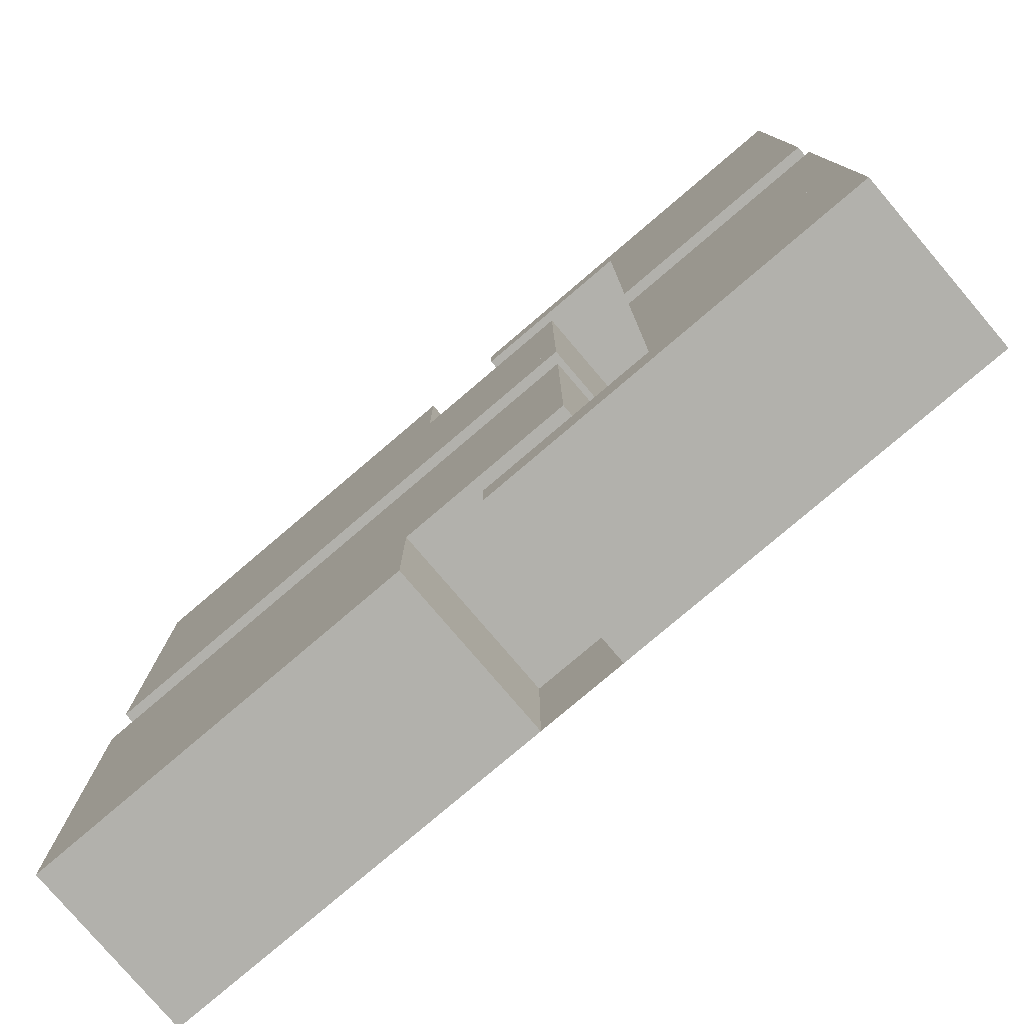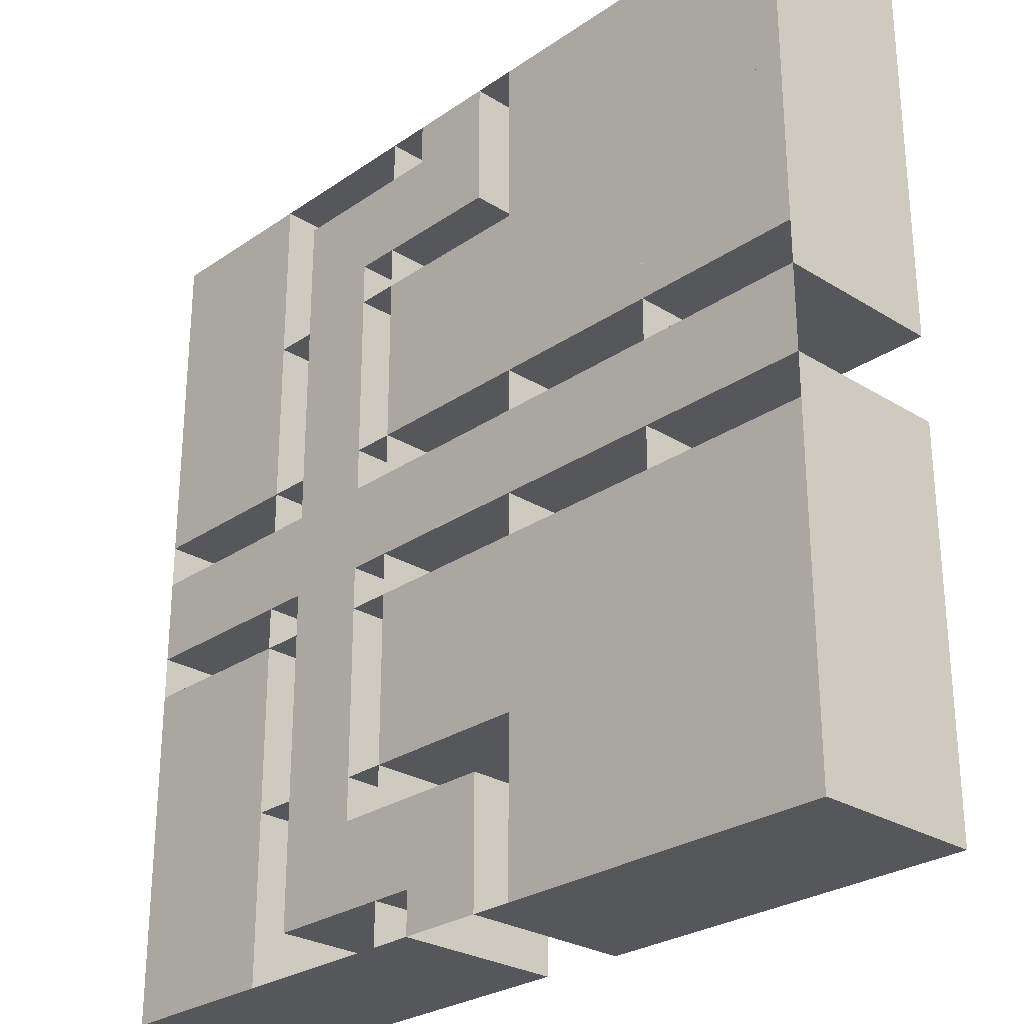
<metadata>
{"format":"obj","ext":"obj","renderer":"f3d","projection":"perspective","resolution":1024,"background":"white","views":[{"elev":-78.9,"azim":-139.6,"up":"+Z"},{"elev":-27.3,"azim":46.4,"up":"+Z"}]}
</metadata>
<code>
o Plane.159_Plane.229
v -1 0 -1
v -1 0 -3
v -3 0 -1
v -3 0 -3
v -2 0 -1
v -2 0 -3
v -1 0 -2
v -3 0 -2
v -2 0 -2
v -3 0 -1.5
v -2 0 -1.5
v -1 0 -1.5
v -1 0 -2.5
v -3 0 -2.5
v -2 0 -2.5
v -2.5 0 -3
v -2.5 0 -1
v -2.5 0 -2
v -2.5 0 -1.5
v -2.5 0 -2.5
v -1.5 0 -1
v -1.5 0 -3
v -1.5 0 -2
v -1.5 0 -1.5
v -1.5 0 -2.5
v -1.5 2 -1
v -1 2 -1
v -1 2 -2.5
v -1 2 -3
v -2.5 2 -3
v -3 2 -3
v -3 2 -1.5
v -3 2 -1
v -1 2 -1.5
v -1 2 -2
v -3 2 -2.5
v -3 2 -2
v -2.5 2 -2
v -2.5 2 -1.5
v -2.5 2 -2.5
v -2.5 2 -1
v -1.5 2 -3
v -1.5 2 -2
v -1.5 2 -1.5
v -1.5 2 -2.5
f 3 17 41 33
f 25 22 6 15
f 24 23 9 11
f 14 8 37 36
f 20 16 30 40
f 21 24 11 5
f 23 25 15 9
f 21 1 27 26
f 9 15 20 18
f 5 11 19 17
f 11 9 18 19
f 15 6 16 20
f 24 21 26 44
f 12 7 35 34
f 19 18 38 39
f 1 12 34 27
f 40 30 31 36
f 39 38 37 32
f 41 39 32 33
f 38 40 36 37
f 35 28 45 43
f 27 34 44 26
f 34 35 43 44
f 28 29 42 45
f 23 24 44 43
f 13 2 29 28
f 22 25 45 42
f 16 4 31 30
f 7 13 28 35
f 2 22 42 29
f 10 3 33 32
f 4 14 36 31
f 8 10 32 37
f 18 20 40 38
f 17 19 39 41
f 25 23 43 45
o Plane.158_Plane.228
v -1 0 3
v -1 0 1
v -3 0 3
v -3 0 1
v -2 0 3
v -2 0 1
v -1 0 2
v -3 0 2
v -2 0 2
v -3 0 2.5
v -2 0 2.5
v -1 0 2.5
v -1 0 1.5
v -3 0 1.5
v -2 0 1.5
v -2.5 0 1
v -2.5 0 3
v -2.5 0 2
v -2.5 0 2.5
v -2.5 0 1.5
v -1.5 0 3
v -1.5 0 1
v -1.5 0 2
v -1.5 0 2.5
v -1.5 0 1.5
v -1.5 2 3
v -1 2 3
v -1 2 1.5
v -1 2 1
v -2.5 2 1
v -3 2 1
v -3 2 2.5
v -3 2 3
v -1 2 2.5
v -1 2 2
v -3 2 1.5
v -3 2 2
v -2.5 2 2
v -2.5 2 2.5
v -2.5 2 1.5
v -2.5 2 3
v -1.5 2 1
v -1.5 2 2
v -1.5 2 2.5
v -1.5 2 1.5
f 48 62 86 78
f 70 67 51 60
f 69 68 54 56
f 59 53 82 81
f 65 61 75 85
f 66 69 56 50
f 68 70 60 54
f 66 46 72 71
f 54 60 65 63
f 50 56 64 62
f 56 54 63 64
f 60 51 61 65
f 69 66 71 89
f 57 52 80 79
f 64 63 83 84
f 46 57 79 72
f 85 75 76 81
f 84 83 82 77
f 86 84 77 78
f 83 85 81 82
f 80 73 90 88
f 72 79 89 71
f 79 80 88 89
f 73 74 87 90
f 68 69 89 88
f 58 47 74 73
f 67 70 90 87
f 61 49 76 75
f 52 58 73 80
f 47 67 87 74
f 55 48 78 77
f 49 59 81 76
f 53 55 77 82
f 63 65 85 83
f 62 64 84 86
f 70 68 88 90
o Plane.156_Plane.226
v 1 0 1
v 3 0 1
v 1 0 -1
v 3 0 -1
v 1 0 0
v 3 0 0
v 2 0 1
v 2 0 -1
v 2 0 0
v 1.5 0 -1
v 1.5 0 0
v 1.5 0 1
v 2.5 0 1
v 2.5 0 -1
v 2.5 0 0
v 3 0 -0.5
v 1 0 -0.5
v 2 0 -0.5
v 1.5 0 -0.5
v 2.5 0 -0.5
v 1 0 0.5
v 3 0 0.5
v 2 0 0.5
v 1.5 0 0.5
v 2.5 0 0.5
v 1 2 0.5
v 1 2 1
v 2.5 2 1
v 3 2 1
v 3 2 -0.5
v 3 2 -1
v 1.5 2 -1
v 1 2 -1
v 1.5 2 1
v 2 2 1
v 2.5 2 -1
v 2 2 -1
v 2 2 -0.5
v 1.5 2 -0.5
v 2.5 2 -0.5
v 1 2 -0.5
v 3 2 0.5
v 2 2 0.5
v 1.5 2 0.5
v 2.5 2 0.5
f 93 107 131 123
f 115 112 96 105
f 114 113 99 101
f 104 98 127 126
f 110 106 120 130
f 111 114 101 95
f 113 115 105 99
f 111 91 117 116
f 99 105 110 108
f 95 101 109 107
f 101 99 108 109
f 105 96 106 110
f 114 111 116 134
f 102 97 125 124
f 109 108 128 129
f 91 102 124 117
f 130 120 121 126
f 129 128 127 122
f 131 129 122 123
f 128 130 126 127
f 125 118 135 133
f 117 124 134 116
f 124 125 133 134
f 118 119 132 135
f 113 114 134 133
f 103 92 119 118
f 112 115 135 132
f 106 94 121 120
f 97 103 118 125
f 92 112 132 119
f 100 93 123 122
f 94 104 126 121
f 98 100 122 127
f 108 110 130 128
f 107 109 129 131
f 115 113 133 135
o Plane.155_Plane.225
v 3 0 1
v 5 0 1
v 3 0 -1
v 5 0 -1
v 3 0 0
v 5 0 0
v 4 0 1
v 4 0 -1
v 4 0 0
v 3.5 0 -1
v 3.5 0 0
v 3.5 0 1
v 4.5 0 1
v 4.5 0 -1
v 4.5 0 0
v 5 0 -0.5
v 3 0 -0.5
v 4 0 -0.5
v 3.5 0 -0.5
v 4.5 0 -0.5
v 3 0 0.5
v 5 0 0.5
v 4 0 0.5
v 3.5 0 0.5
v 4.5 0 0.5
v 3 2 0.5
v 3 2 1
v 4.5 2 1
v 5 2 1
v 5 2 -0.5
v 5 2 -1
v 3.5 2 -1
v 3 2 -1
v 3.5 2 1
v 4 2 1
v 4.5 2 -1
v 4 2 -1
v 4 2 -0.5
v 3.5 2 -0.5
v 4.5 2 -0.5
v 3 2 -0.5
v 5 2 0.5
v 4 2 0.5
v 3.5 2 0.5
v 4.5 2 0.5
f 138 152 176 168
f 160 157 141 150
f 159 158 144 146
f 149 143 172 171
f 155 151 165 175
f 156 159 146 140
f 158 160 150 144
f 156 136 162 161
f 144 150 155 153
f 140 146 154 152
f 146 144 153 154
f 150 141 151 155
f 159 156 161 179
f 147 142 170 169
f 154 153 173 174
f 136 147 169 162
f 175 165 166 171
f 174 173 172 167
f 176 174 167 168
f 173 175 171 172
f 170 163 180 178
f 162 169 179 161
f 169 170 178 179
f 163 164 177 180
f 158 159 179 178
f 148 137 164 163
f 157 160 180 177
f 151 139 166 165
f 142 148 163 170
f 137 157 177 164
f 145 138 168 167
f 139 149 171 166
f 143 145 167 172
f 153 155 175 173
f 152 154 174 176
f 160 158 178 180
o Plane.153_Plane.223
v -1 0 3
v 1 0 3
v -1 0 1
v 1 0 1
v -1 2 1
v -1 2 3
v 1 2 3
v 1 2 1
f 181 183 184 182
f 186 187 188 185
f 184 183 185 188
f 181 182 187 186
f 182 184 188 187
f 183 181 186 185
o Plane.152_Plane.222
v 3 0 3
v 5 0 3
v 3 0 1
v 5 0 1
v 3 2 1
v 3 2 3
v 5 2 3
v 5 2 1
f 189 191 192 190
f 194 195 196 193
f 192 191 193 196
f 189 190 195 194
f 190 192 196 195
f 191 189 194 193
o Plane.150_Plane.220
v 3 0 5
v 5 0 5
v 3 0 3
v 5 0 3
v 3 2 3
v 3 2 5
v 5 2 5
v 5 2 3
f 197 199 200 198
f 202 203 204 201
f 200 199 201 204
f 197 198 203 202
f 198 200 204 203
f 199 197 202 201
o Plane.149_Plane.219
v 1 0 5
v 3 0 5
v 1 0 3
v 3 0 3
v 1 2 3
v 1 2 5
v 3 2 5
v 3 2 3
f 205 207 208 206
f 210 211 212 209
f 208 207 209 212
f 205 206 211 210
f 206 208 212 211
f 207 205 210 209
o Plane.148_Plane.218
v -5 0 3
v -3 0 3
v -5 0 1
v -3 0 1
v -5 2 1
v -5 2 3
v -3 2 3
v -3 2 1
f 213 215 216 214
f 218 219 220 217
f 216 215 217 220
f 213 214 219 218
f 214 216 220 219
f 215 213 218 217
o Plane.146_Plane.216
v -5 0 -1
v -3 0 -1
v -5 0 -3
v -3 0 -3
v -5 2 -3
v -5 2 -1
v -3 2 -1
v -3 2 -3
f 221 223 224 222
f 226 227 228 225
f 224 223 225 228
f 221 222 227 226
f 222 224 228 227
f 223 221 226 225
o Plane.145_Plane.215
v -1 0 -1
v 1 0 -1
v -1 0 -3
v 1 0 -3
v -1 2 -3
v -1 2 -1
v 1 2 -1
v 1 2 -3
f 229 231 232 230
f 234 235 236 233
f 232 231 233 236
f 229 230 235 234
f 230 232 236 235
f 231 229 234 233
o Plane.144_Plane.214
v 1 0 -3
v 3 0 -3
v 1 0 -5
v 3 0 -5
v 1 2 -5
v 1 2 -3
v 3 2 -3
v 3 2 -5
f 237 239 240 238
f 242 243 244 241
f 240 239 241 244
f 237 238 243 242
f 238 240 244 243
f 239 237 242 241
o Plane.143_Plane.213
v -3 0 1
v -1 0 1
v -3 0 -1
v -1 0 -1
v -3 0 0
v -1 0 0
v -2 0 1
v -2 0 -1
v -2 0 0
v -2.5 0 -1
v -2.5 0 0
v -2.5 0 1
v -1.5 0 1
v -1.5 0 -1
v -1.5 0 0
v -1 0 -0.5
v -3 0 -0.5
v -2 0 -0.5
v -2.5 0 -0.5
v -1.5 0 -0.5
v -3 0 0.5
v -1 0 0.5
v -2 0 0.5
v -2.5 0 0.5
v -1.5 0 0.5
v -3 2 0.5
v -3 2 1
v -1.5 2 1
v -1 2 1
v -1 2 -0.5
v -1 2 -1
v -2.5 2 -1
v -3 2 -1
v -2.5 2 1
v -2.5 2 -0.5
v -1.5 2 -1
v -1.5 2 -0.5
v -3 2 -0.5
v -1 2 0.5
v -2.5 2 0.5
v -1.5 2 0.5
f 265 245 271 270
f 269 266 250 259
f 268 267 253 255
f 263 262 252 254
f 268 265 270 284
f 265 268 255 249
f 267 269 259 253
f 262 264 258 252
f 253 259 264 262
f 249 255 263 261
f 255 253 262 263
f 259 250 260 264
f 251 257 269 267
f 245 256 278 271
f 256 251 267 268
f 258 264 281 280
f 281 274 275 280
f 282 279 276 277
f 271 278 284 270
f 272 273 283 285
f 263 254 276 279
f 264 260 274 281
f 247 261 282 277
f 257 246 273 272
f 266 269 285 283
f 260 248 275 274
f 246 266 283 273
f 254 247 277 276
f 248 258 280 275
f 256 268 284 278
f 269 257 272 285
f 261 263 279 282
o Plane.142_Plane.212
v 3 0 -3
v 5 0 -3
v 3 0 -5
v 5 0 -5
v 3 2 -5
v 3 2 -3
v 5 2 -3
v 5 2 -5
f 286 288 289 287
f 291 292 293 290
f 289 288 290 293
f 286 287 292 291
f 287 289 293 292
f 288 286 291 290
o Plane.141_Plane.211
v 3 0 -1
v 5 0 -1
v 3 0 -3
v 5 0 -3
v 3 2 -3
v 3 2 -1
v 5 2 -1
v 5 2 -3
f 294 296 297 295
f 299 300 301 298
f 297 296 298 301
f 294 295 300 299
f 295 297 301 300
f 296 294 299 298
o Plane.139_Plane.209
v -5 0 -3
v -3 0 -3
v -5 0 -5
v -3 0 -5
v -5 2 -5
v -5 2 -3
v -3 2 -3
v -3 2 -5
f 302 304 305 303
f 307 308 309 306
f 305 304 306 309
f 302 303 308 307
f 303 305 309 308
f 304 302 307 306
o Plane.137_Plane.207
v -5 0 5
v -3 0 5
v -5 0 3
v -3 0 3
v -5 2 3
v -5 2 5
v -3 2 5
v -3 2 3
f 310 312 313 311
f 315 316 317 314
f 313 312 314 317
f 310 311 316 315
f 311 313 317 316
f 312 310 315 314
o Plane.136_Plane.206
v -5 0 1
v -3 0 1
v -5 0 -1
v -3 0 -1
v -5 0 0
v -3 0 0
v -4 0 1
v -4 0 -1
v -4 0 0
v -4.5 0 -1
v -4.5 0 0
v -4.5 0 1
v -3.5 0 1
v -3.5 0 -1
v -3.5 0 0
v -3 0 -0.5
v -5 0 -0.5
v -4 0 -0.5
v -4.5 0 -0.5
v -3.5 0 -0.5
v -5 0 0.5
v -3 0 0.5
v -4 0 0.5
v -4.5 0 0.5
v -3.5 0 0.5
v -5 2 0.5
v -5 2 1
v -3.5 2 1
v -3 2 1
v -3 2 -0.5
v -3 2 -1
v -4.5 2 -1
v -5 2 -1
v -4.5 2 1
v -4 2 1
v -3.5 2 -1
v -4 2 -1
v -4 2 -0.5
v -4.5 2 -0.5
v -3.5 2 -0.5
v -5 2 -0.5
v -3 2 0.5
v -4 2 0.5
v -4.5 2 0.5
v -3.5 2 0.5
f 320 334 358 350
f 342 339 323 332
f 341 340 326 328
f 331 325 354 353
f 337 333 347 357
f 338 341 328 322
f 340 342 332 326
f 338 318 344 343
f 326 332 337 335
f 322 328 336 334
f 328 326 335 336
f 332 323 333 337
f 341 338 343 361
f 329 324 352 351
f 336 335 355 356
f 318 329 351 344
f 357 347 348 353
f 356 355 354 349
f 358 356 349 350
f 355 357 353 354
f 352 345 362 360
f 344 351 361 343
f 351 352 360 361
f 345 346 359 362
f 340 341 361 360
f 330 319 346 345
f 339 342 362 359
f 333 321 348 347
f 324 330 345 352
f 319 339 359 346
f 327 320 350 349
f 321 331 353 348
f 325 327 349 354
f 335 337 357 355
f 334 336 356 358
f 342 340 360 362
o Plane.138_Plane.230
v -1 0 1
v 1 0 1
v -1 0 -1
v 1 0 -1
v -1 0 0
v 1 0 0
v 0 0 1
v 0 0 -1
v 0 0 0
v -0.5 0 -1
v -0.5 0 0
v -0.5 0 1
v 0.5 0 1
v 0.5 0 -1
v 0.5 0 0
v 1 0 -0.5
v -1 0 -0.5
v 0 0 -0.5
v -0.5 0 -0.5
v 0.5 0 -0.5
v -1 0 0.5
v 1 0 0.5
v 0 0 0.5
v -0.5 0 0.5
v 0.5 0 0.5
v -1 2 0.5
v -1 2 1
v 0.5 2 1
v 1 2 1
v 1 2 -0.5
v 1 2 -1
v -0.5 2 -1
v -1 2 -1
v -0.5 2 1
v 0 2 1
v 0.5 2 -1
v 0 2 -1
v 0 2 -0.5
v -0.5 2 -0.5
v 0.5 2 -0.5
v -1 2 -0.5
v 1 2 0.5
v 0 2 0.5
v -0.5 2 0.5
v 0.5 2 0.5
f 365 379 403 395
f 387 384 368 377
f 386 385 371 373
f 376 370 399 398
f 382 378 392 402
f 383 386 373 367
f 385 387 377 371
f 383 363 389 388
f 371 377 382 380
f 367 373 381 379
f 373 371 380 381
f 377 368 378 382
f 386 383 388 406
f 374 369 397 396
f 381 380 400 401
f 363 374 396 389
f 402 392 393 398
f 401 400 399 394
f 403 401 394 395
f 400 402 398 399
f 397 390 407 405
f 389 396 406 388
f 396 397 405 406
f 390 391 404 407
f 385 386 406 405
f 375 364 391 390
f 384 387 407 404
f 378 366 393 392
f 369 375 390 397
f 364 384 404 391
f 372 365 395 394
f 366 376 398 393
f 370 372 394 399
f 380 382 402 400
f 379 381 401 403
f 387 385 405 407
o Plane.140_Plane.232
v 1 0 -1
v 3 0 -1
v 1 0 -3
v 3 0 -3
v 1 2 -3
v 1 2 -1
v 3 2 -1
v 3 2 -3
f 408 410 411 409
f 413 414 415 412
f 411 410 412 415
f 408 409 414 413
f 409 411 415 414
f 410 408 413 412
o Plane.133_Plane.231
v 1 0 3
v 3 0 3
v 1 0 1
v 3 0 1
v 1 2 1
v 1 2 3
v 3 2 3
v 3 2 1
f 416 418 419 417
f 421 422 423 420
f 419 418 420 423
f 416 417 422 421
f 417 419 423 422
f 418 416 421 420
o Plane.147_Plane.233
v -1 0 5
v -1 0 3
v -3 0 5
v -3 0 3
v -2 0 5
v -2 0 3
v -1 0 4
v -3 0 4
v -2 0 4
v -3 0 4.5
v -2 0 4.5
v -1 0 4.5
v -1 0 3.5
v -3 0 3.5
v -2 0 3.5
v -2.5 0 3
v -2.5 0 5
v -2.5 0 4
v -2.5 0 4.5
v -2.5 0 3.5
v -1.5 0 5
v -1.5 0 3
v -1.5 0 4
v -1.5 0 4.5
v -1.5 0 3.5
v -1.5 2 5
v -1 2 5
v -1 2 3.5
v -1 2 3
v -2.5 2 3
v -3 2 3
v -3 2 4.5
v -3 2 5
v -2.5 2 5
v -2 2 5
v -2 2 4.5
v -3 2 3.5
v -3 2 4
v -2.5 2 4
v -1 2 4.5
v -2.5 2 4.5
v -1.5 2 4.5
v -2.5 2 3.5
v -1.5 2 3
v -1.5 2 3.5
f 448 436 451 468
f 448 445 429 438
f 447 446 432 434
f 441 443 466 462
f 431 433 455 461
f 435 447 465 463
f 446 448 438 432
f 440 428 458 457
f 432 438 443 441
f 427 437 460 454
f 434 432 441 442
f 438 429 439 443
f 430 436 448 446
f 433 426 456 455
f 435 430 446 447
f 434 442 464 459
f 466 453 454 460
f 464 462 461 455
f 457 464 455 456
f 449 465 459 458
f 462 466 460 461
f 458 459 464 457
f 450 463 465 449
f 451 452 467 468
f 424 435 463 450
f 442 441 462 464
f 444 424 450 449
f 443 439 453 466
f 437 431 461 460
f 426 440 457 456
f 436 425 452 451
f 447 434 459 465
f 428 444 449 458
f 445 448 468 467
f 439 427 454 453
f 425 445 467 452
o Plane.151_Plane.234
v -1 0 3
v -1 0 5
v 1 0 3
v 1 0 5
v -1e-06 0 3
v 1e-06 0 5
v -1 0 4
v 1 0 4
v 0 0 4
v 1 0 3.5
v -0 0 3.5
v -1 0 3.5
v -1 0 4.5
v 1 0 4.5
v 0 0 4.5
v 0.5 0 5
v 0.5 0 3
v 0.5 0 4
v 0.5 0 3.5
v 0.5 0 4.5
v -0.5 0 3
v -0.5 0 5
v -0.5 0 4
v -0.5 0 3.5
v -0.5 0 4.5
v -0.5 2 3
v -1 2 3
v -1 2 4.5
v -1 2 5
v 0.5 2 5
v 1 2 5
v 1 2 3.5
v 1 2 3
v 0.5 2 3
v -1e-06 2 3
v -0 2 3.5
v 1 2 4.5
v 1 2 4
v 0.5 2 4
v -1 2 3.5
v 0.5 2 3.5
v -0.5 2 3.5
v 0.5 2 4.5
v -0.5 2 5
v -0.5 2 4.5
f 493 481 496 513
f 493 490 474 483
f 492 491 477 479
f 486 488 511 507
f 476 478 500 506
f 480 492 510 508
f 491 493 483 477
f 485 473 503 502
f 477 483 488 486
f 472 482 505 499
f 479 477 486 487
f 483 474 484 488
f 475 481 493 491
f 478 471 501 500
f 480 475 491 492
f 479 487 509 504
f 511 498 499 505
f 509 507 506 500
f 502 509 500 501
f 494 510 504 503
f 507 511 505 506
f 503 504 509 502
f 495 508 510 494
f 496 497 512 513
f 469 480 508 495
f 487 486 507 509
f 489 469 495 494
f 488 484 498 511
f 482 476 506 505
f 471 485 502 501
f 481 470 497 496
f 492 479 504 510
f 473 489 494 503
f 490 493 513 512
f 484 472 499 498
f 470 490 512 497
o Plane.154_Plane.235
v -3 0 -3
v -1 0 -3
v -3 0 -5
v -1 0 -5
v -3 0 -4
v -1 0 -4
v -2 0 -3
v -2 0 -5
v -2 0 -4
v -2.5 0 -5
v -2.5 0 -4
v -2.5 0 -3
v -1.5 0 -3
v -1.5 0 -5
v -1.5 0 -4
v -1 0 -4.5
v -3 0 -4.5
v -2 0 -4.5
v -2.5 0 -4.5
v -1.5 0 -4.5
v -3 0 -3.5
v -1 0 -3.5
v -2 0 -3.5
v -2.5 0 -3.5
v -1.5 0 -3.5
v -3 2 -3.5
v -3 2 -3
v -1.5 2 -3
v -1 2 -3
v -1 2 -4.5
v -1 2 -5
v -2.5 2 -5
v -3 2 -5
v -3 2 -4.5
v -3 2 -4
v -2.5 2 -4
v -1.5 2 -5
v -2 2 -5
v -2 2 -4.5
v -2.5 2 -3
v -2.5 2 -4.5
v -2.5 2 -3.5
v -1.5 2 -4.5
v -1 2 -3.5
v -1.5 2 -3.5
f 538 526 541 558
f 538 535 519 528
f 537 536 522 524
f 531 533 556 552
f 521 523 545 551
f 525 537 555 553
f 536 538 528 522
f 530 518 548 547
f 522 528 533 531
f 517 527 550 544
f 524 522 531 532
f 528 519 529 533
f 520 526 538 536
f 523 516 546 545
f 525 520 536 537
f 524 532 554 549
f 556 543 544 550
f 554 552 551 545
f 547 554 545 546
f 539 555 549 548
f 552 556 550 551
f 548 549 554 547
f 540 553 555 539
f 541 542 557 558
f 514 525 553 540
f 532 531 552 554
f 534 514 540 539
f 533 529 543 556
f 527 521 551 550
f 516 530 547 546
f 526 515 542 541
f 537 524 549 555
f 518 534 539 548
f 535 538 558 557
f 529 517 544 543
f 515 535 557 542
o Plane.157_Plane.236
v 1 0 -5
v -1 0 -5
v 1 0 -3
v -1 0 -3
v 1 0 -4
v -1 0 -4
v -1e-06 0 -5
v 1e-06 0 -3
v 0 0 -4
v 0.5 0 -3
v 0.5 0 -4
v 0.5 0 -5
v -0.5 0 -5
v -0.5 0 -3
v -0.5 0 -4
v -1 0 -3.5
v 1 0 -3.5
v 0 0 -3.5
v 0.5 0 -3.5
v -0.5 0 -3.5
v 1 0 -4.5
v -1 0 -4.5
v -0 0 -4.5
v 0.5 0 -4.5
v -0.5 0 -4.5
v 1 2 -4.5
v 1 2 -5
v -0.5 2 -5
v -1 2 -5
v -1 2 -3.5
v -1 2 -3
v 0.5 2 -3
v 1 2 -3
v 1 2 -3.5
v 1 2 -4
v 0.5 2 -4
v -0.5 2 -3
v 1e-06 2 -3
v 0 2 -3.5
v 0.5 2 -5
v 0.5 2 -3.5
v 0.5 2 -4.5
v -0.5 2 -3.5
v -1 2 -4.5
v -0.5 2 -4.5
f 583 571 586 603
f 583 580 564 573
f 582 581 567 569
f 576 578 601 597
f 566 568 590 596
f 570 582 600 598
f 581 583 573 567
f 575 563 593 592
f 567 573 578 576
f 562 572 595 589
f 569 567 576 577
f 573 564 574 578
f 565 571 583 581
f 568 561 591 590
f 570 565 581 582
f 569 577 599 594
f 601 588 589 595
f 599 597 596 590
f 592 599 590 591
f 584 600 594 593
f 597 601 595 596
f 593 594 599 592
f 585 598 600 584
f 586 587 602 603
f 559 570 598 585
f 577 576 597 599
f 579 559 585 584
f 578 574 588 601
f 572 566 596 595
f 561 575 592 591
f 571 560 587 586
f 582 569 594 600
f 563 579 584 593
f 580 583 603 602
f 574 562 589 588
f 560 580 602 587

</code>
